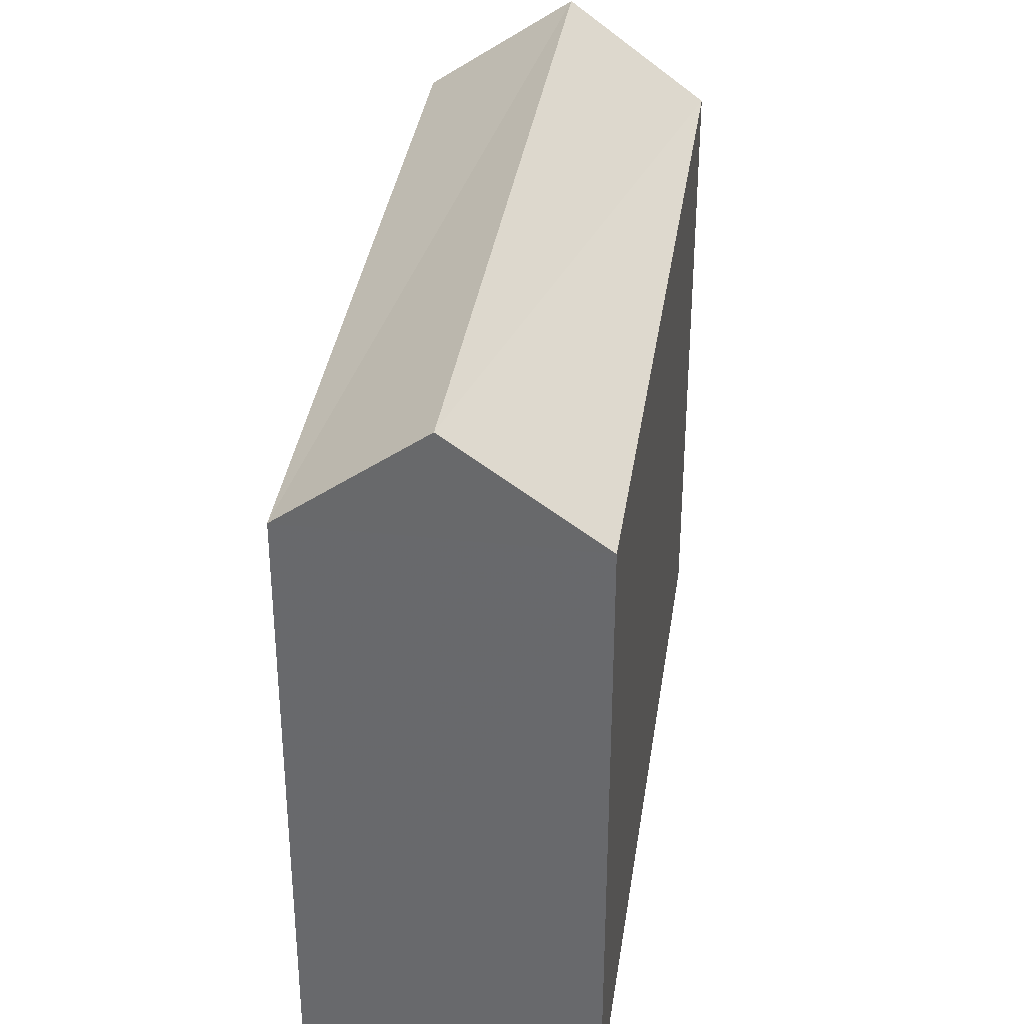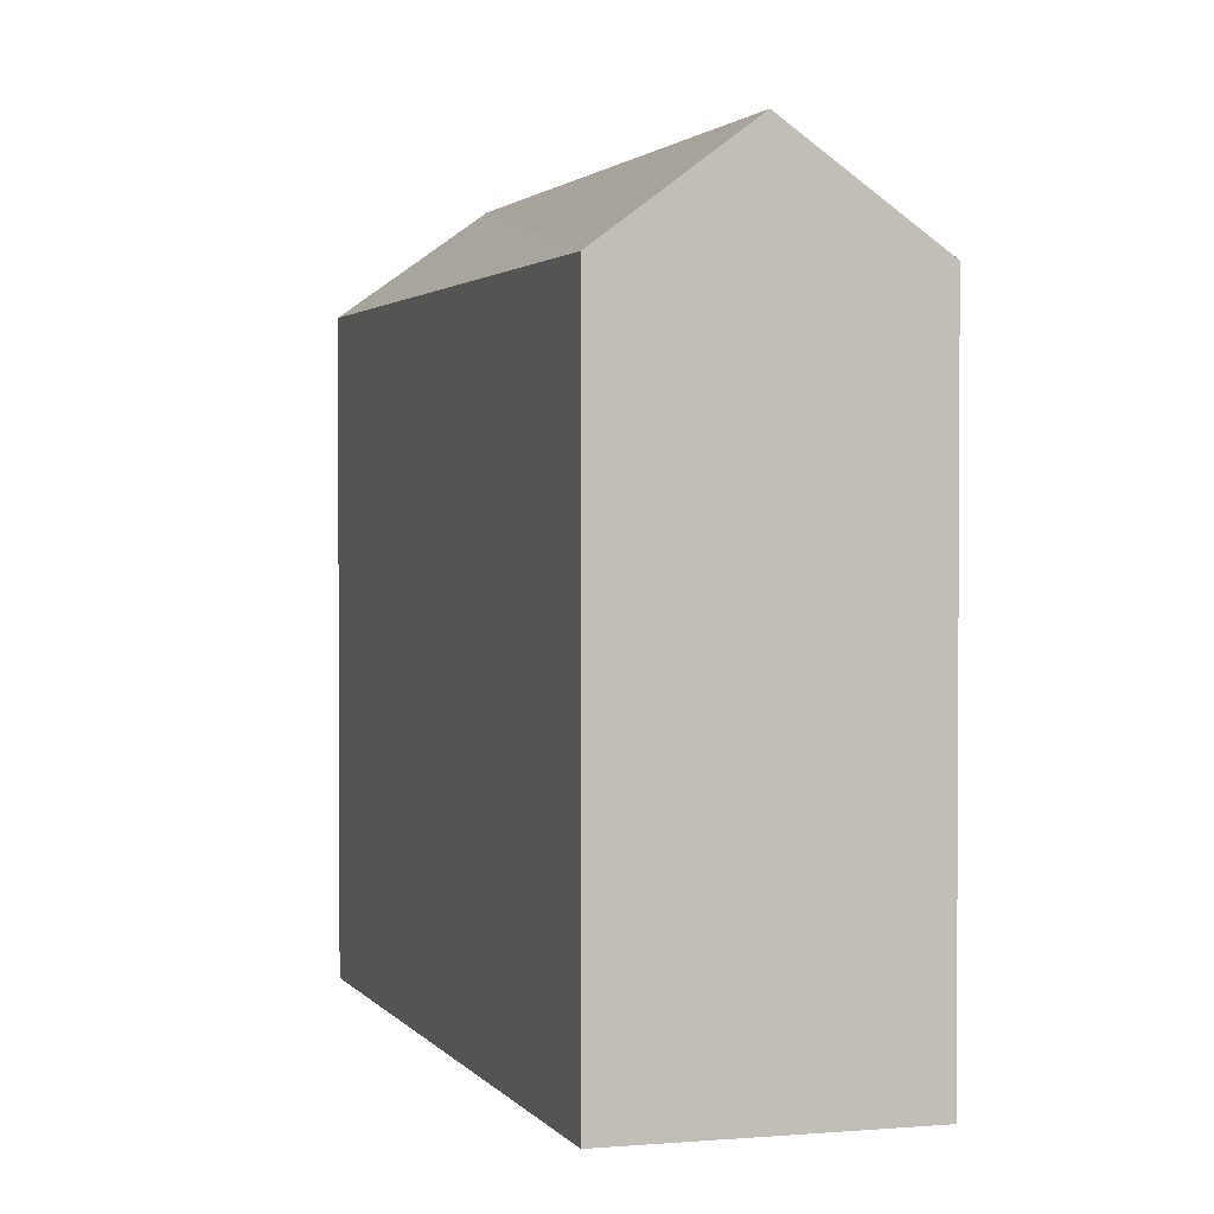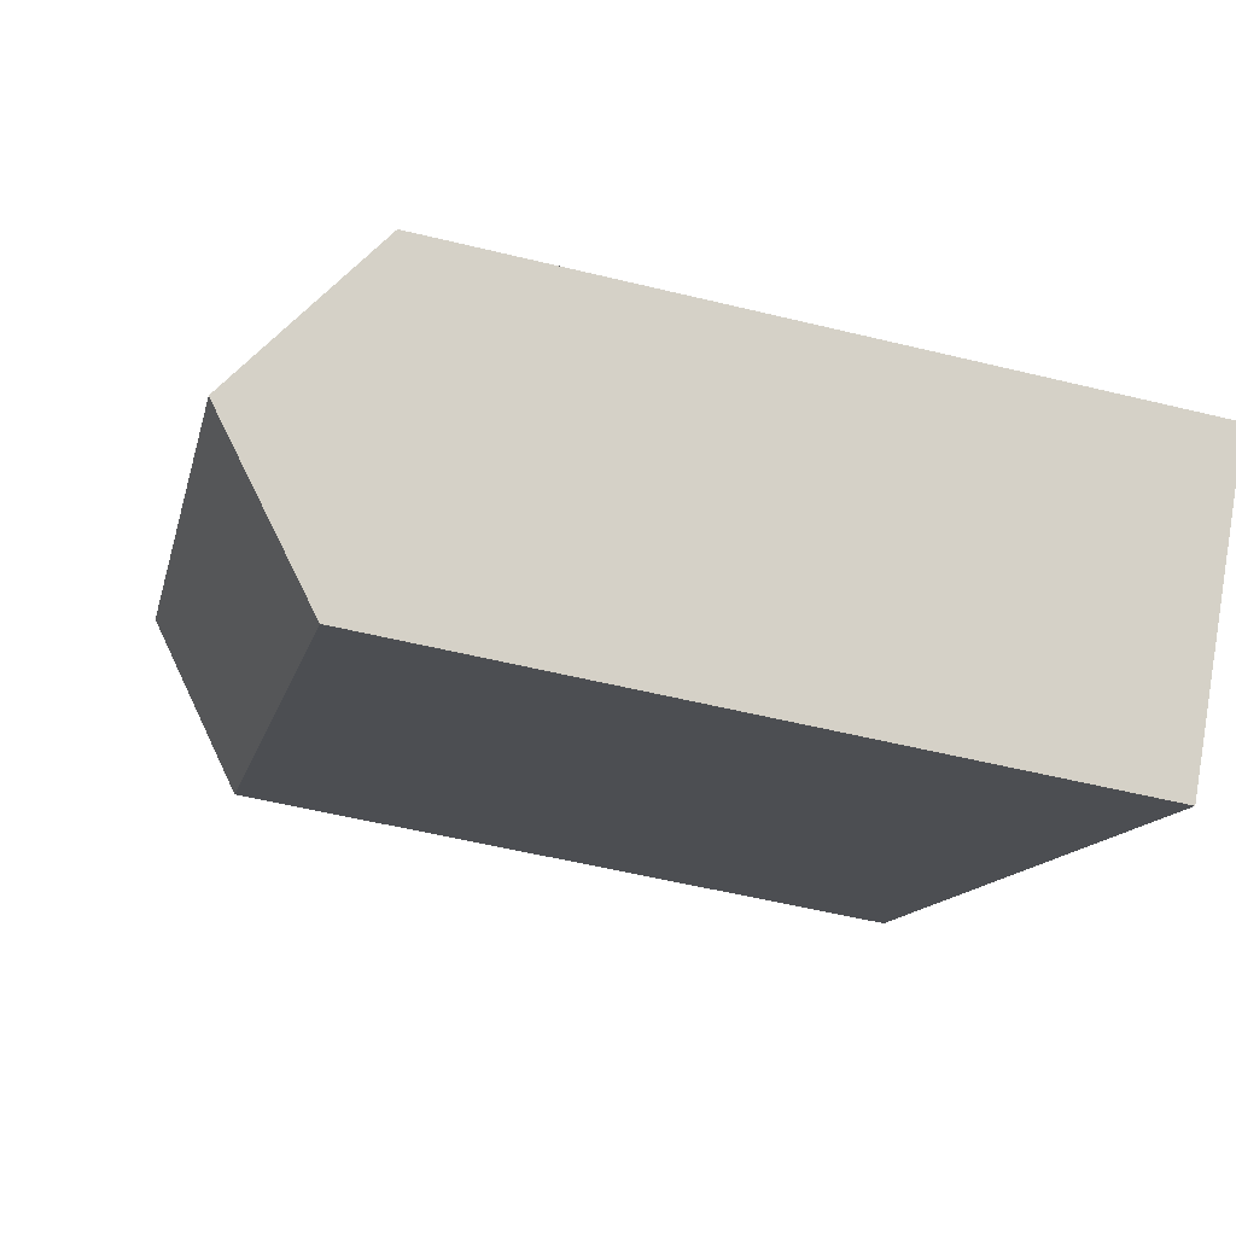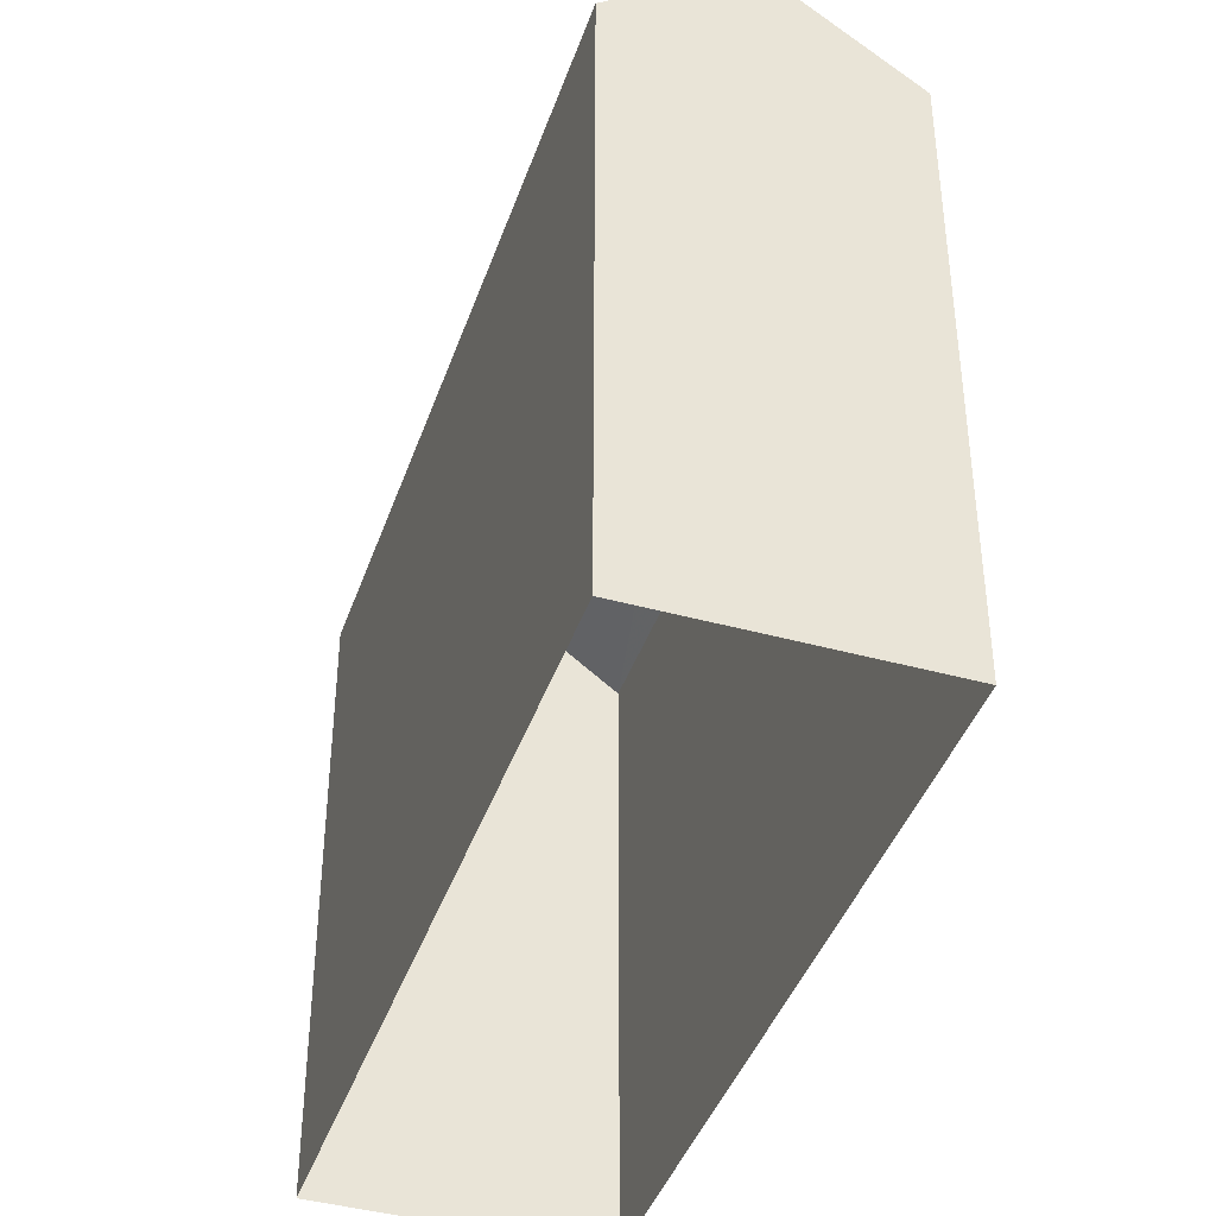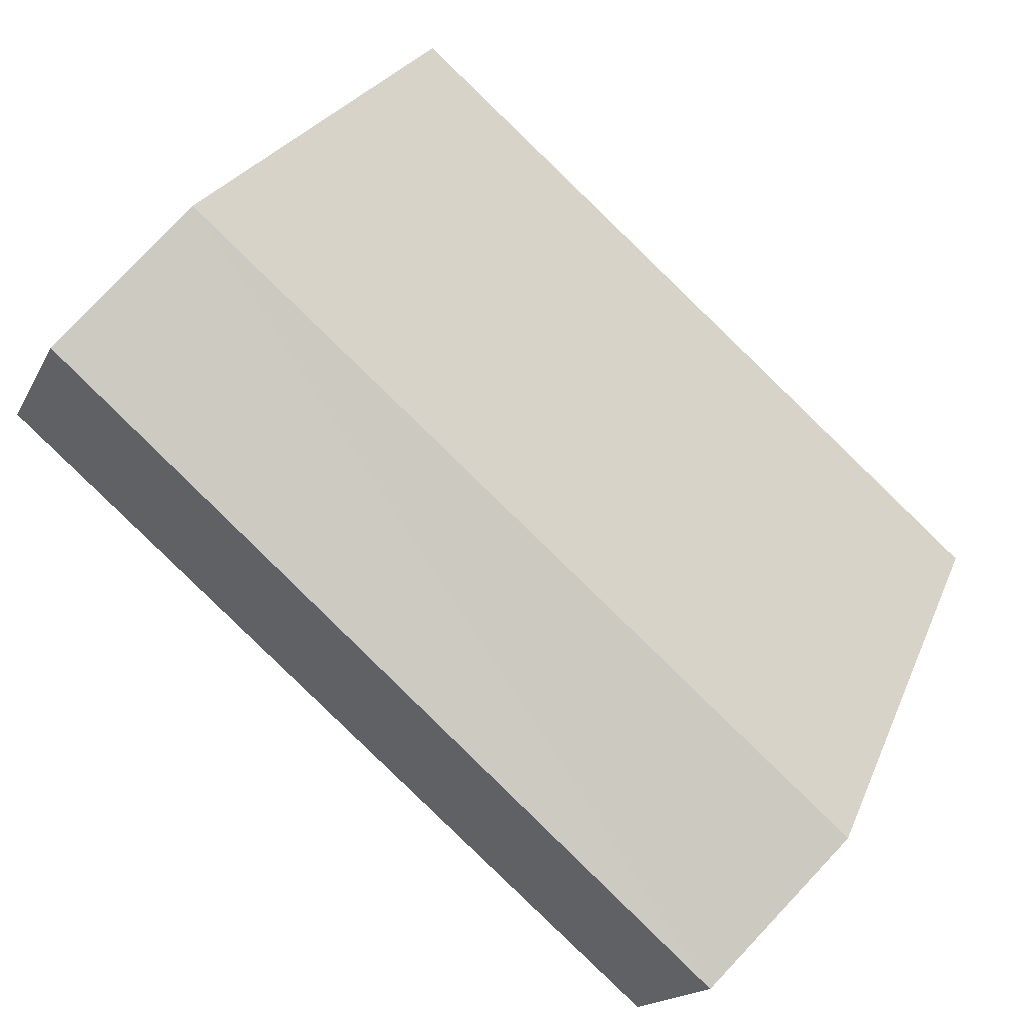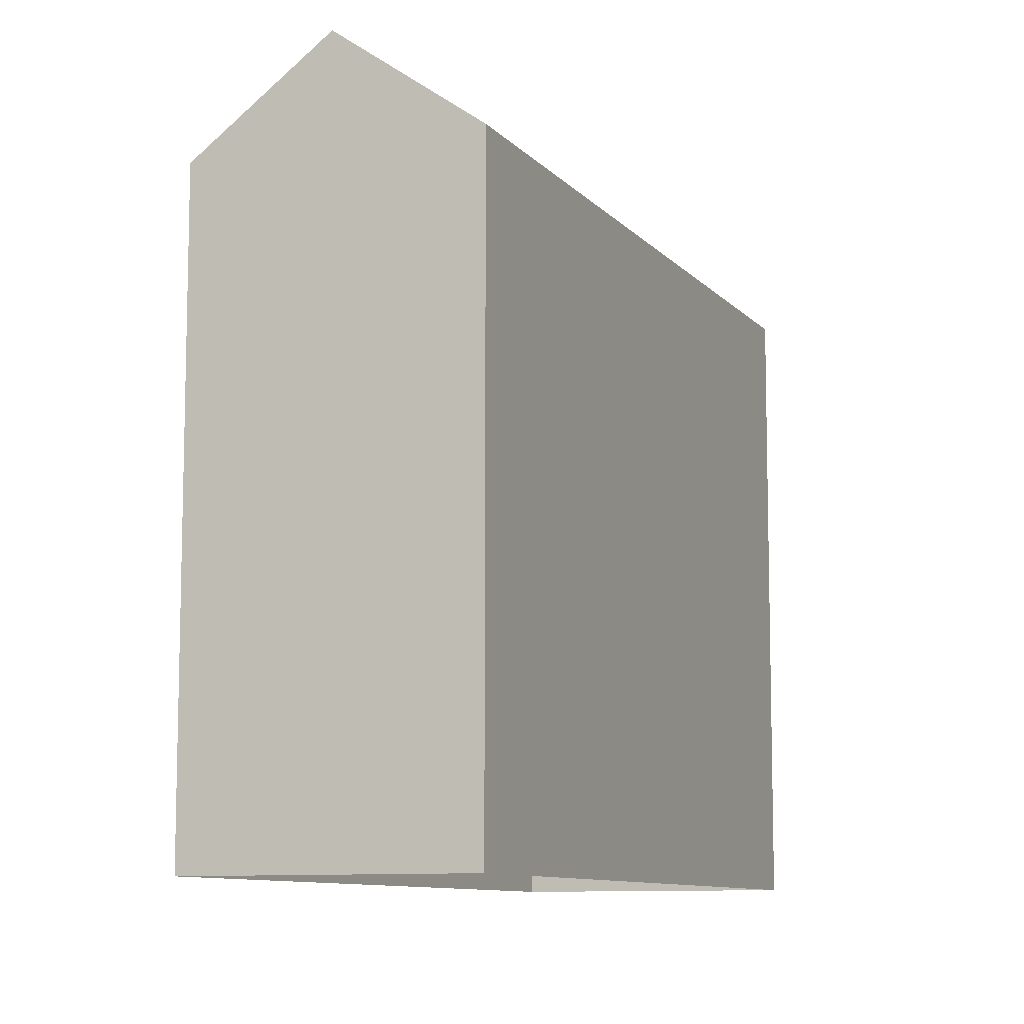
<metadata>
{"format":"obj","ext":"obj","renderer":"f3d","projection":"perspective","resolution":1024,"background":"white","views":[{"elev":36.2,"azim":-122.7,"up":"+Z"},{"elev":2.0,"azim":-148.3,"up":"+Z"},{"elev":-53.7,"azim":75.3,"up":"+Y"},{"elev":-41.6,"azim":-149.4,"up":"+Z"},{"elev":23.3,"azim":17.7,"up":"+Y"},{"elev":-9.5,"azim":-108.3,"up":"+Z"}]}
</metadata>
<code>
v -5708 -3.646e+04 1.771
v -5702 -3.647e+04 1.768
v -5710 -3.646e+04 1.771
v -5699 -3.647e+04 1.768
v -5702 -3.647e+04 10.18
v -5709 -3.646e+04 11.57
v -5710 -3.646e+04 10.18
v -5701 -3.647e+04 11.57
v -5708 -3.646e+04 10.18
v -5699 -3.647e+04 10.18
f 1 2 3
f 1 4 2
f 5 6 7
f 8 6 5
f 6 8 9
f 9 8 10
f 8 5 10
f 6 9 7
f 7 1 3
f 7 9 1
f 10 4 1
f 9 10 1
f 5 2 4
f 10 5 4
f 5 3 2
f 5 7 3

</code>
